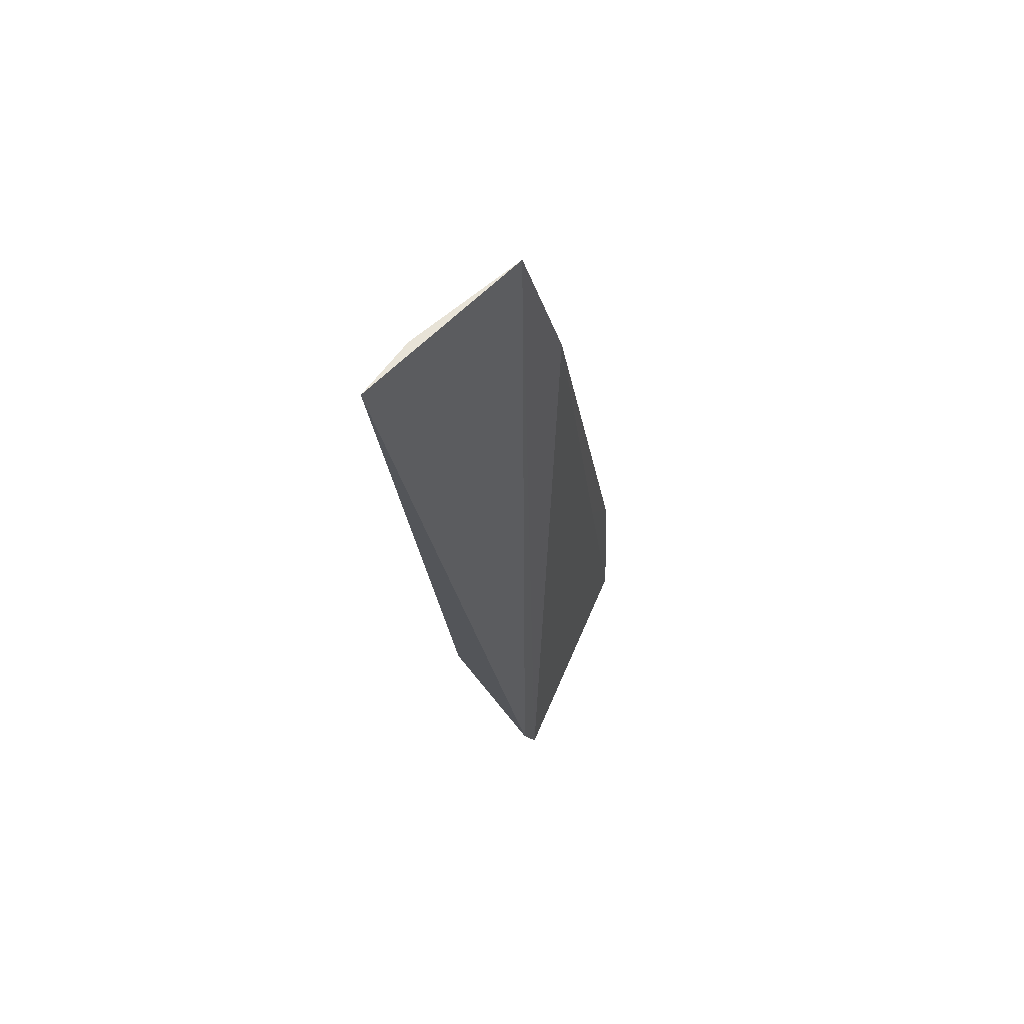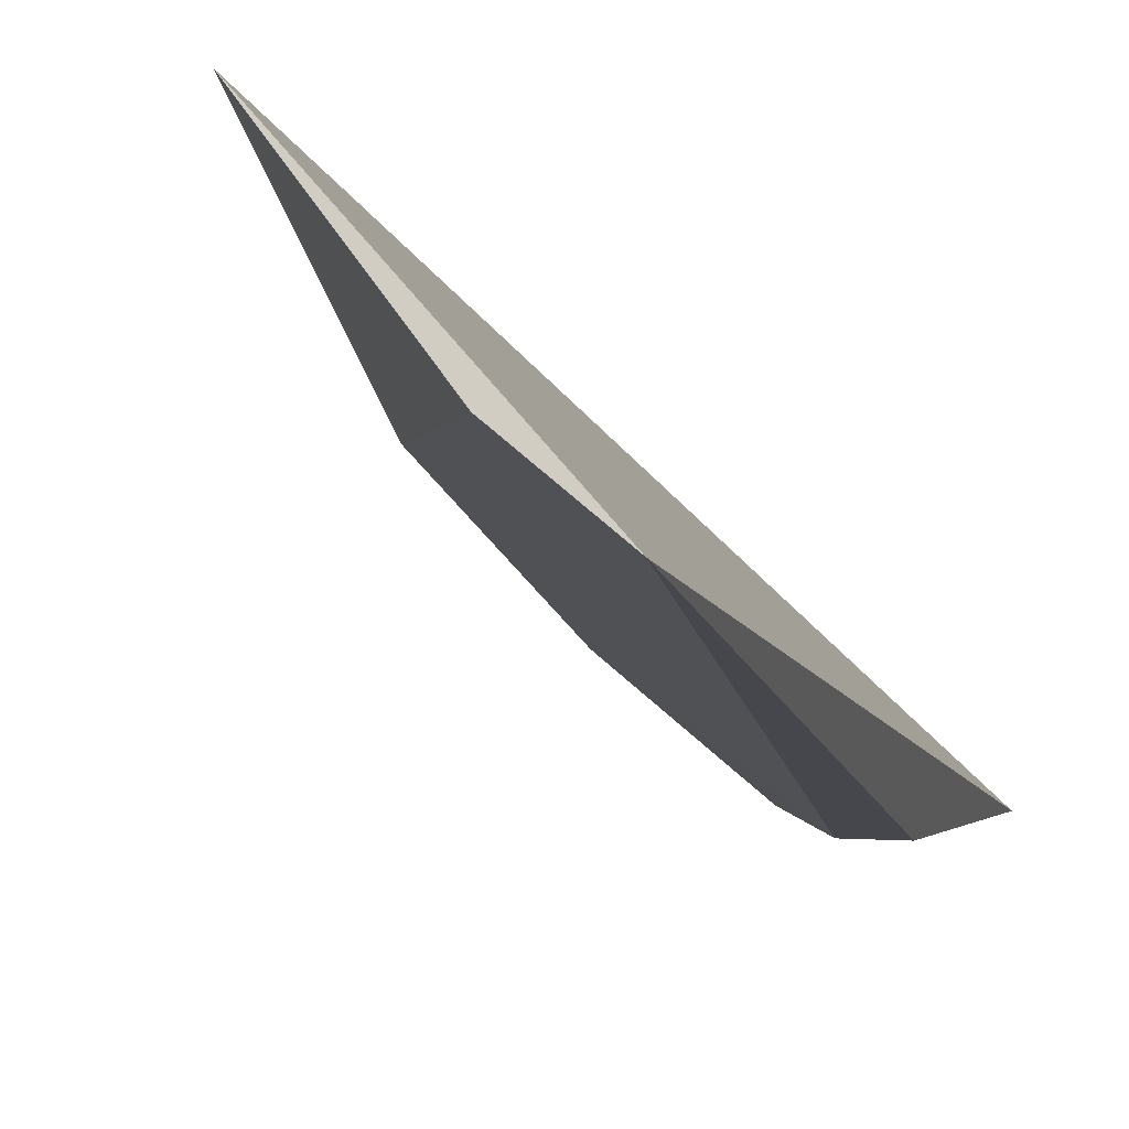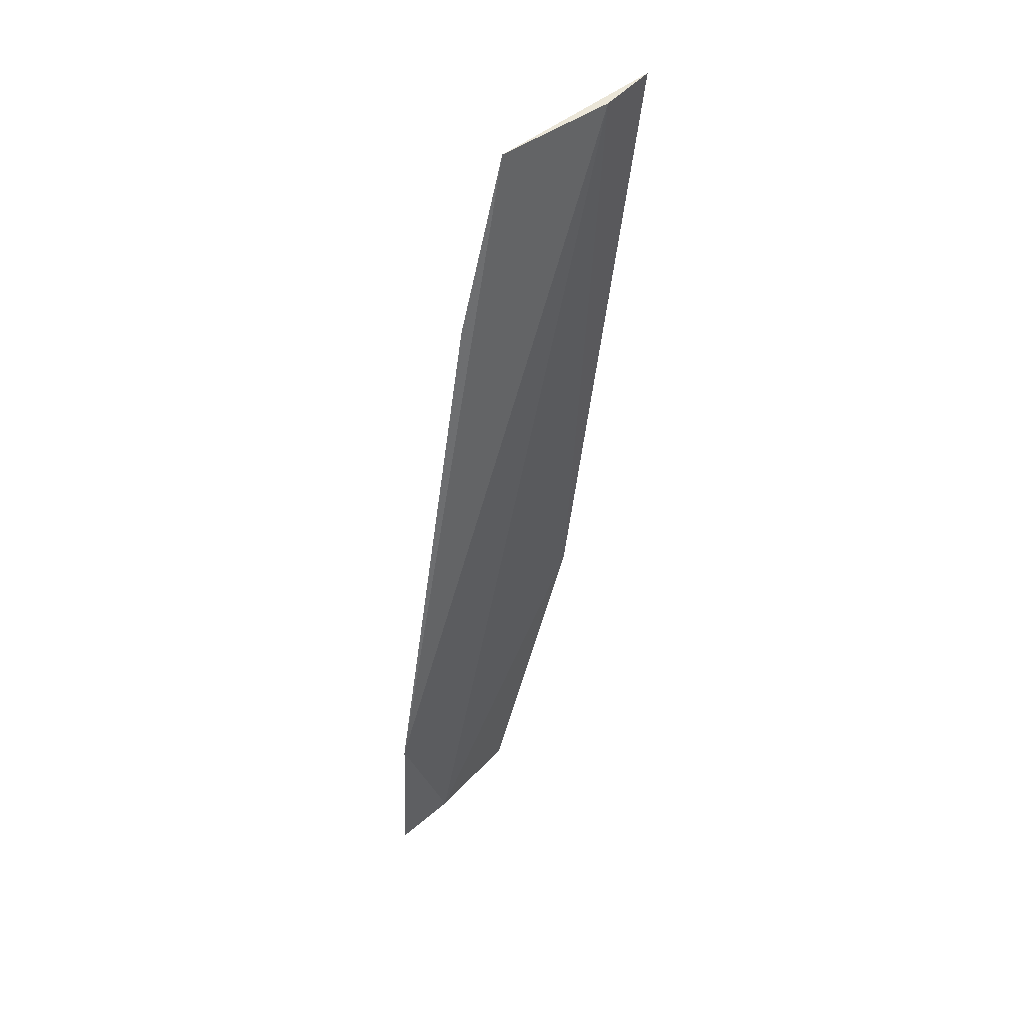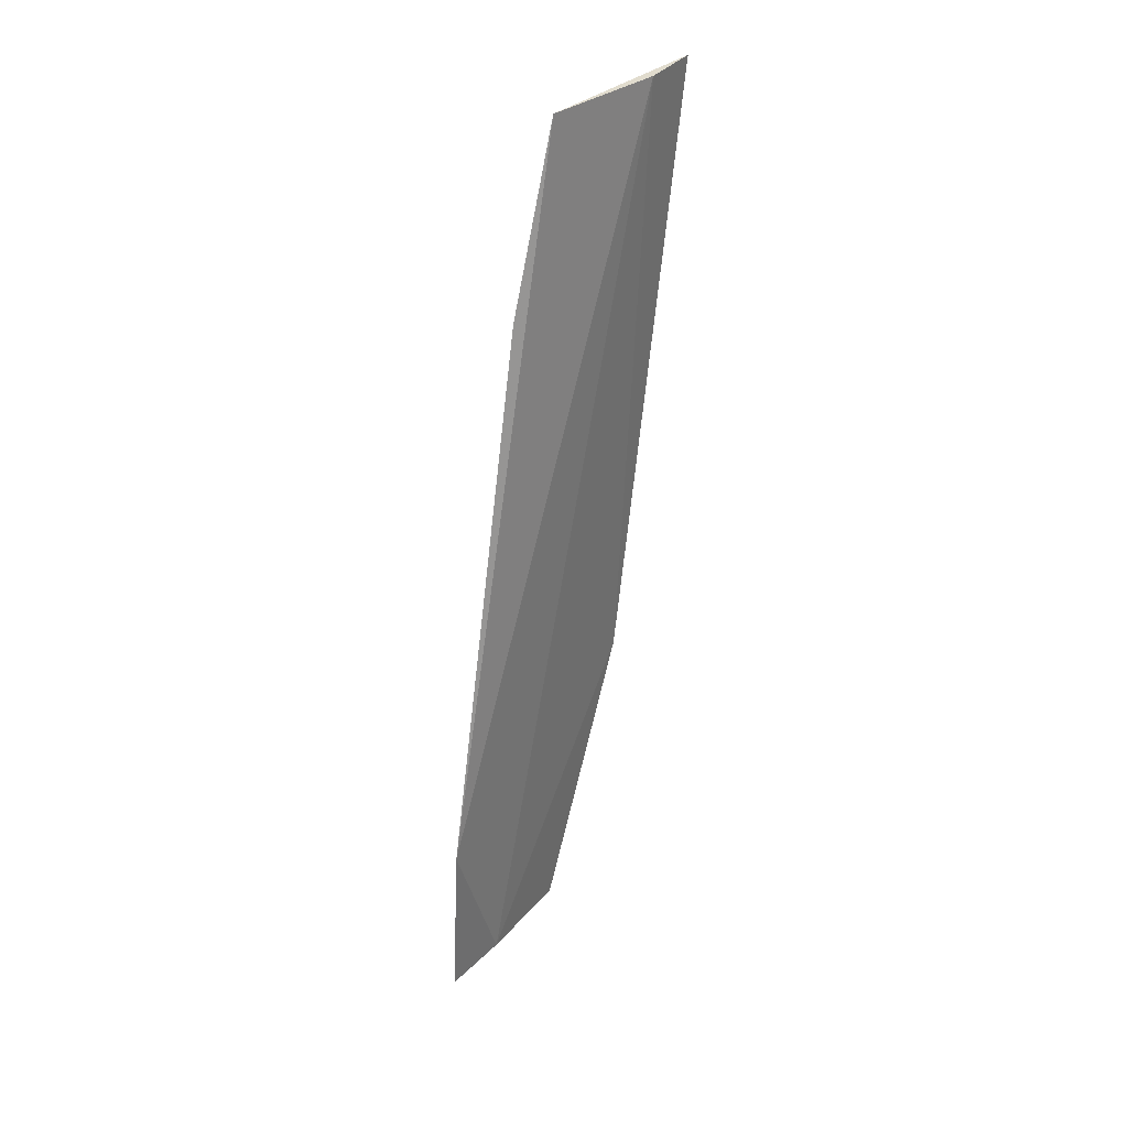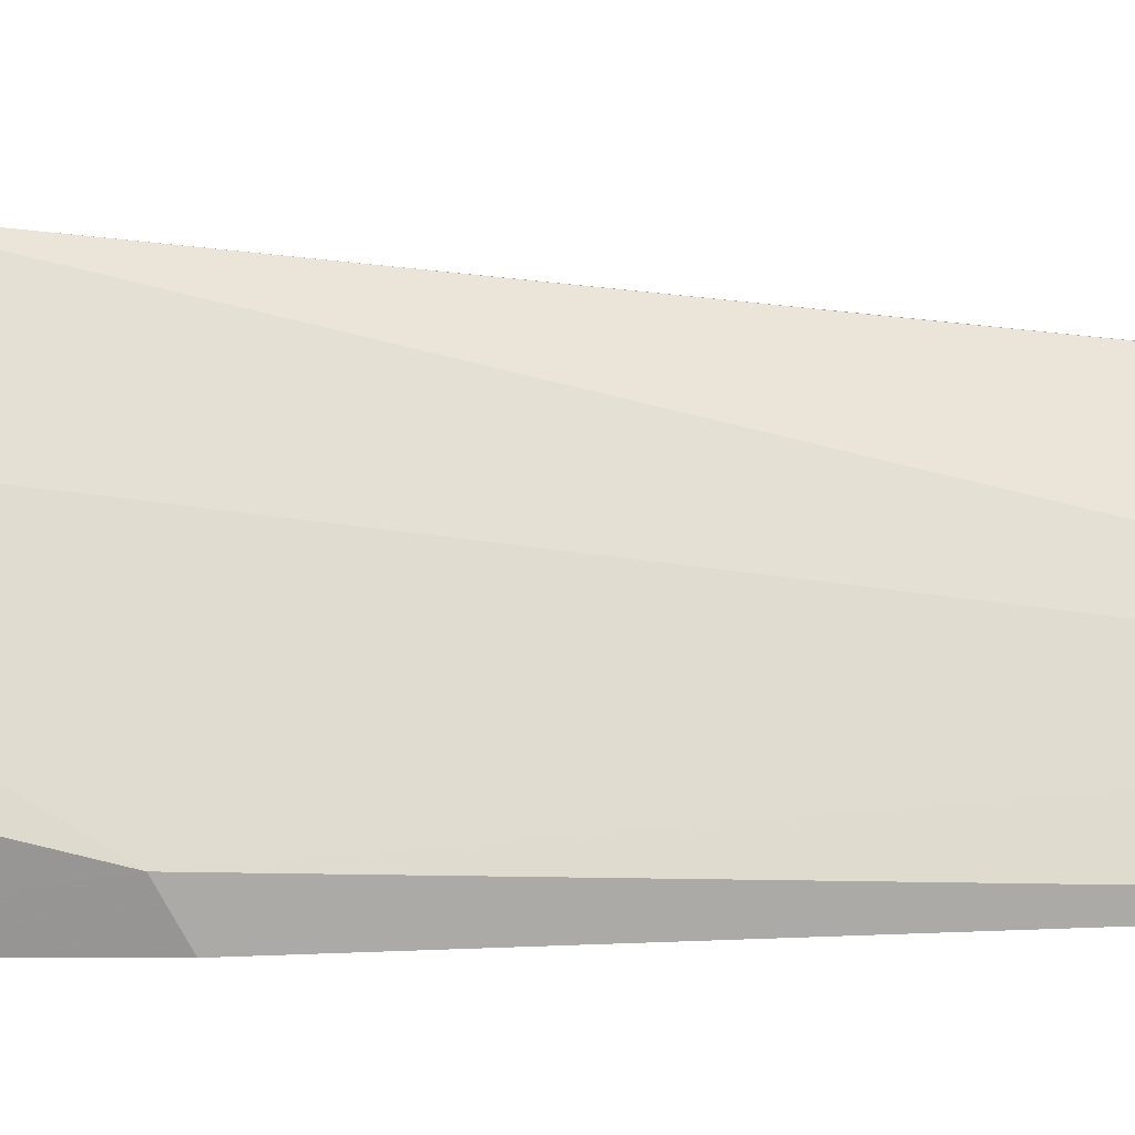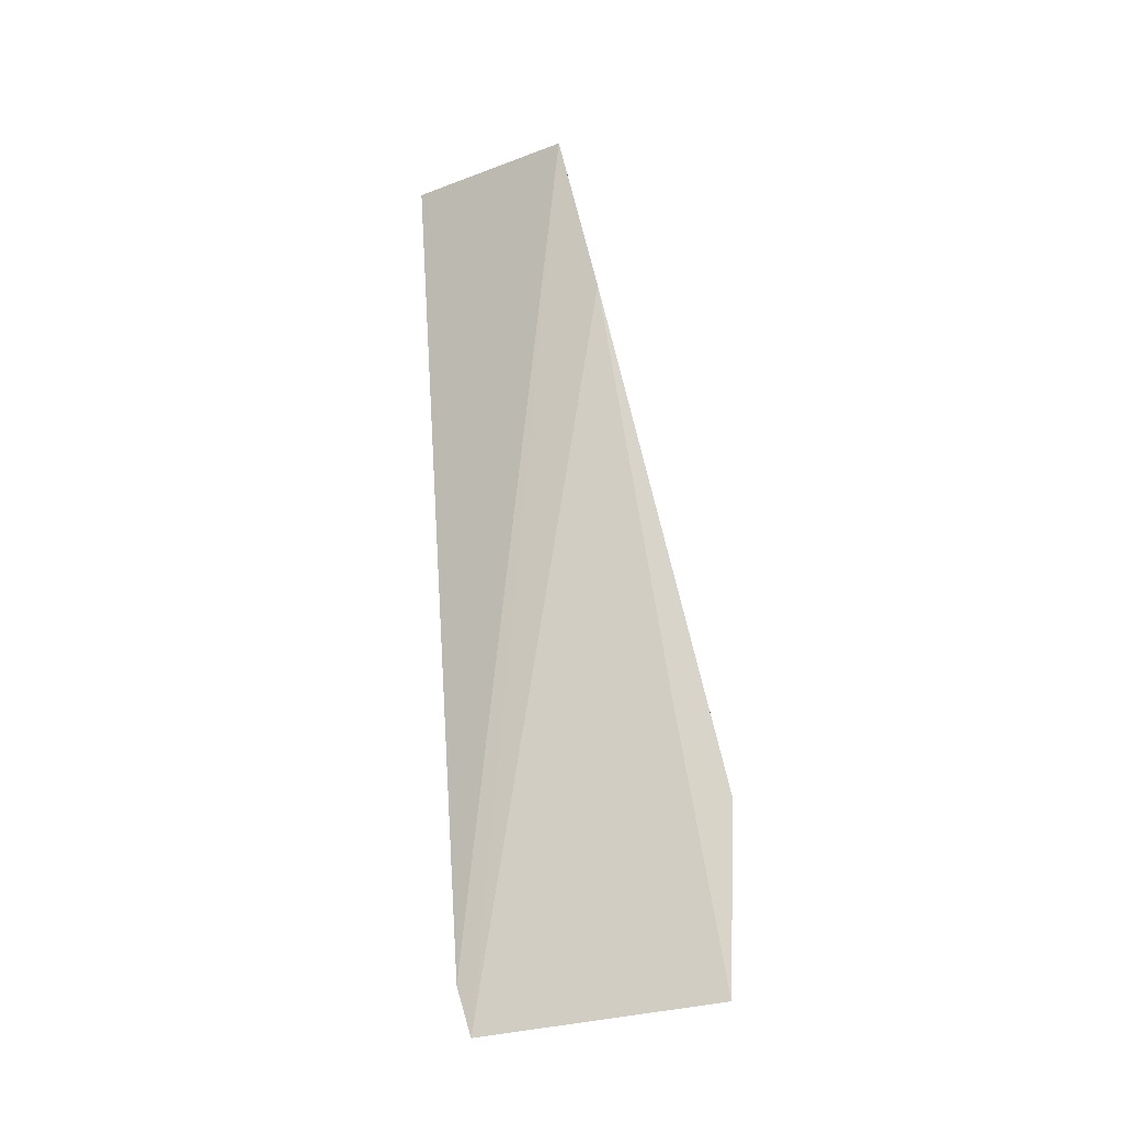
<metadata>
{"format":"obj","ext":"obj","renderer":"f3d","projection":"perspective","resolution":1024,"background":"white","views":[{"elev":61.7,"azim":83.5,"up":"+Z"},{"elev":-16.4,"azim":12.6,"up":"+Y"},{"elev":46.6,"azim":-94.5,"up":"+Z"},{"elev":34.2,"azim":-100.6,"up":"+Z"},{"elev":-70.5,"azim":-82.8,"up":"+Y"},{"elev":-18.0,"azim":165.6,"up":"+Z"}]}
</metadata>
<code>
v -0.1252 -0.2151 -0.3106
v -0.1295 -0.191 -0.4579
v -0.1454 -0.1904 -0.3106
v -0.1504 -0.1833 -0.3412
v -0.1602 -0.1769 -0.4594
v -0.1313 -0.1886 -0.4659
v -0.1347 -0.2029 -0.4142
v -0.1331 -0.2079 -0.3106
v -0.1672 -0.1695 -0.4312
v -0.1293 -0.2039 -0.412
v -0.1469 -0.189 -0.4607
v -0.1659 -0.1685 -0.4614
v -0.1597 -0.1741 -0.4168
f 1 2 3
f 6 3 2
f 6 4 3
f 8 1 3
f 8 7 1
f 8 5 7
f 9 3 4
f 9 8 3
f 9 5 8
f 10 7 2
f 10 2 1
f 10 1 7
f 11 6 2
f 11 2 7
f 11 7 5
f 12 5 9
f 12 11 5
f 12 6 11
f 13 12 9
f 13 9 4
f 13 4 6
f 13 6 12

</code>
